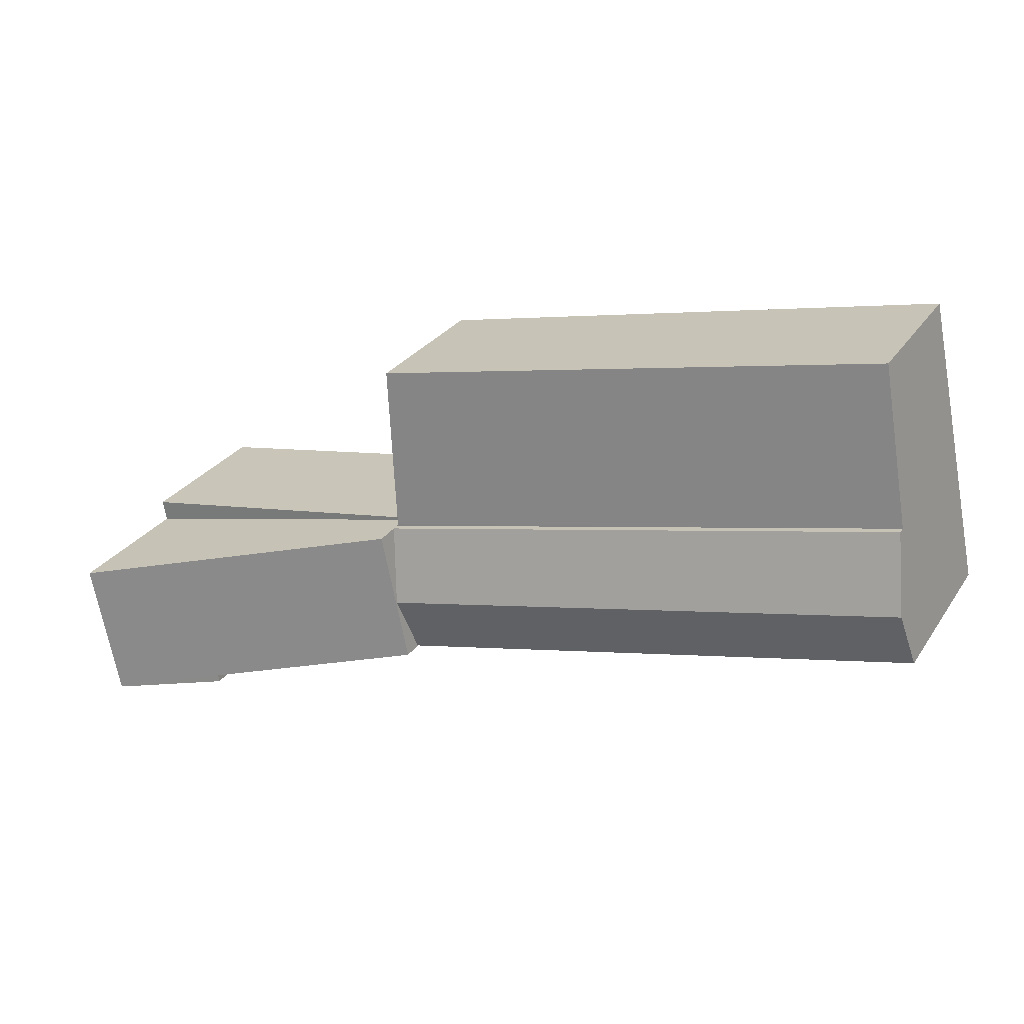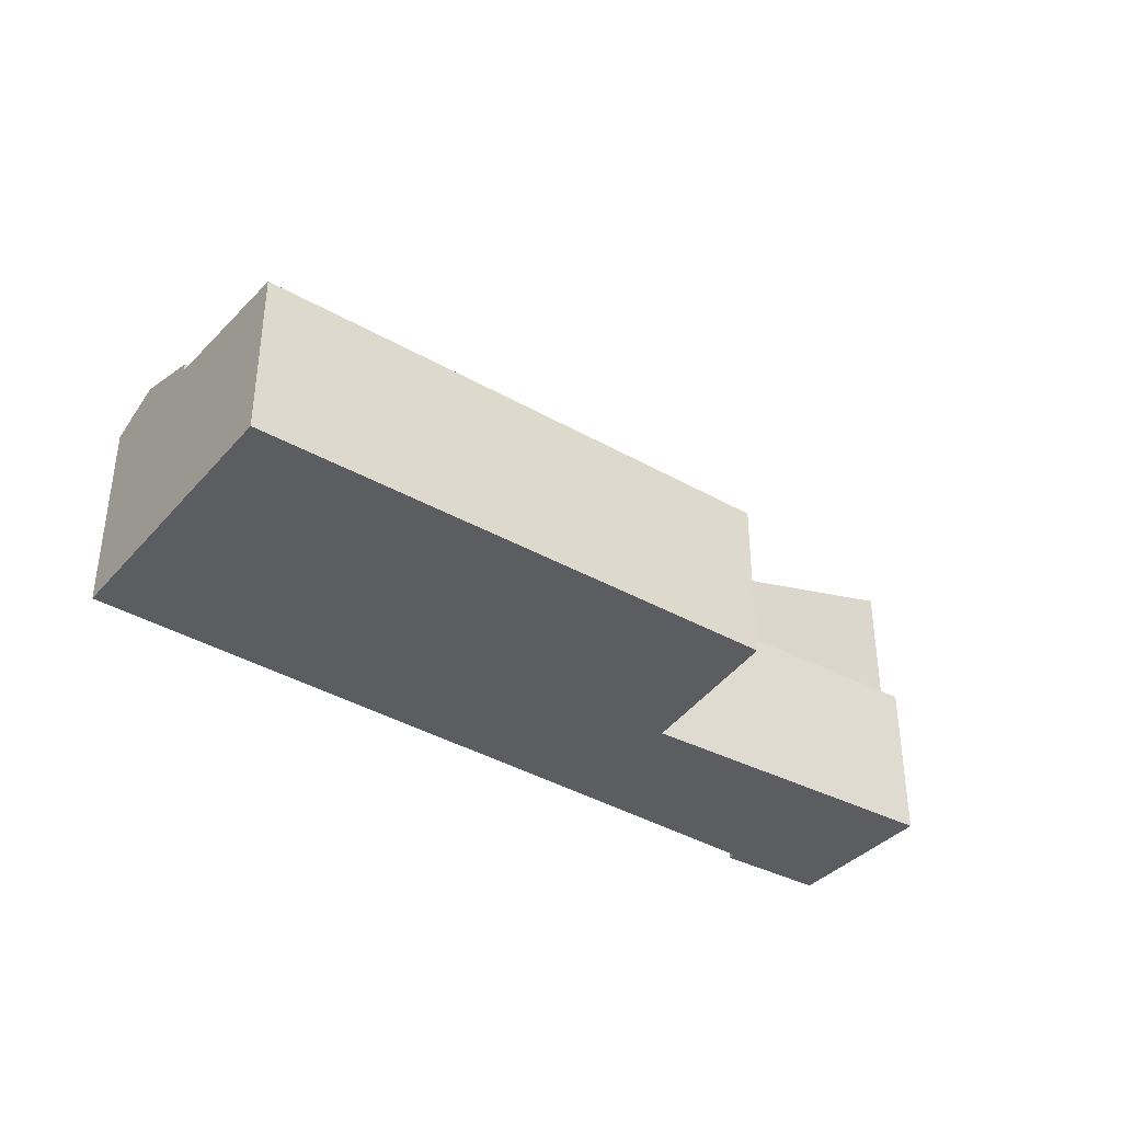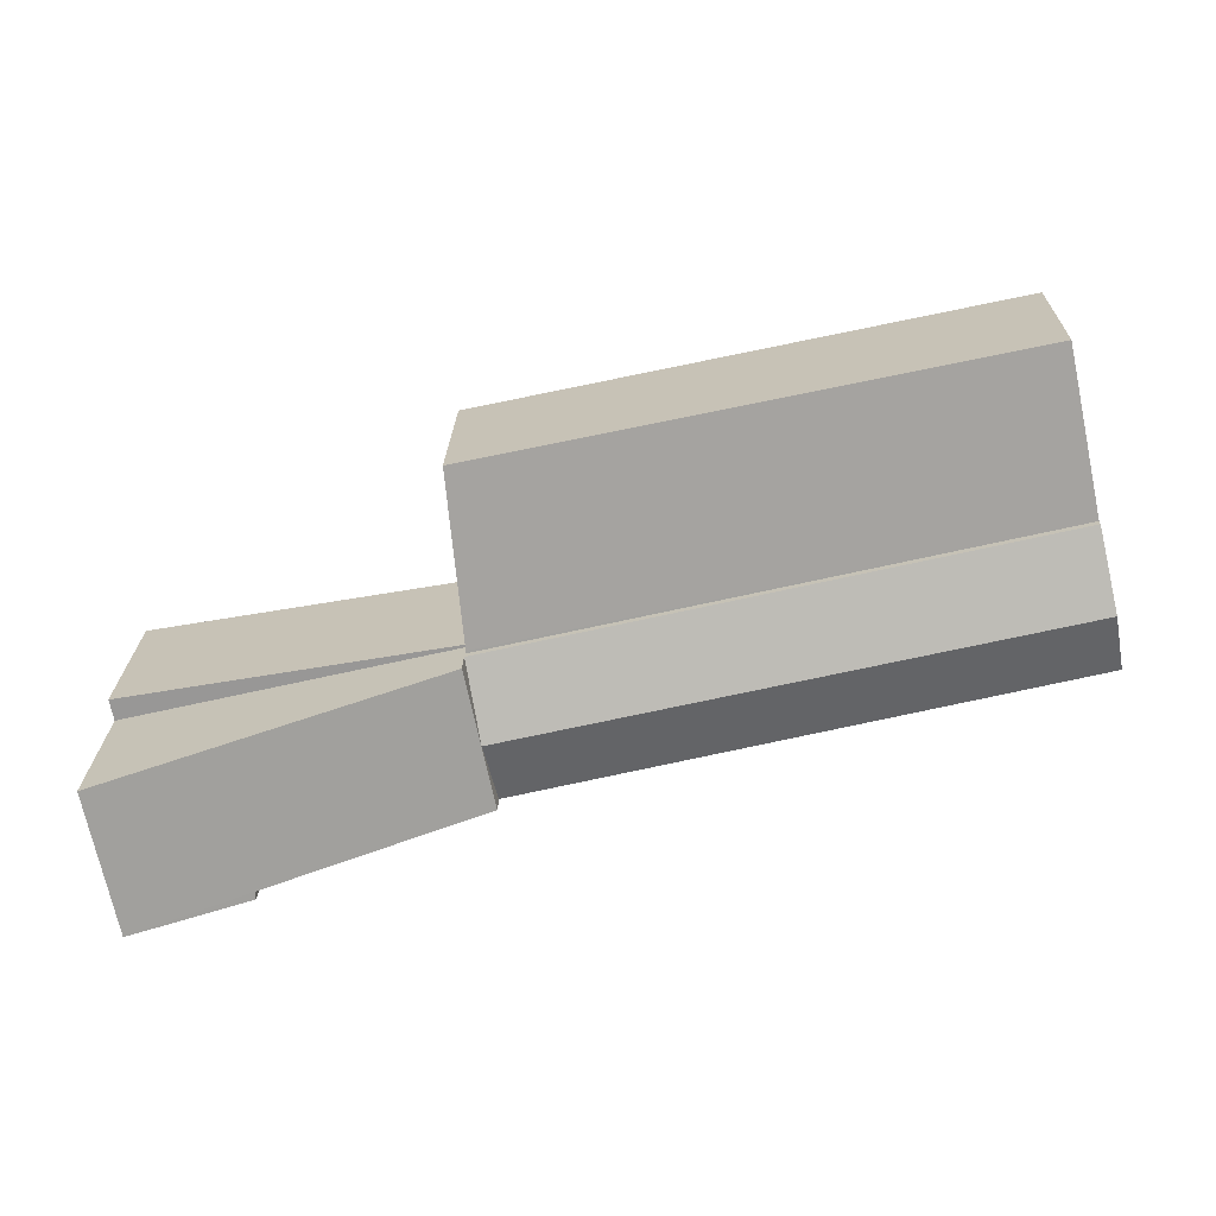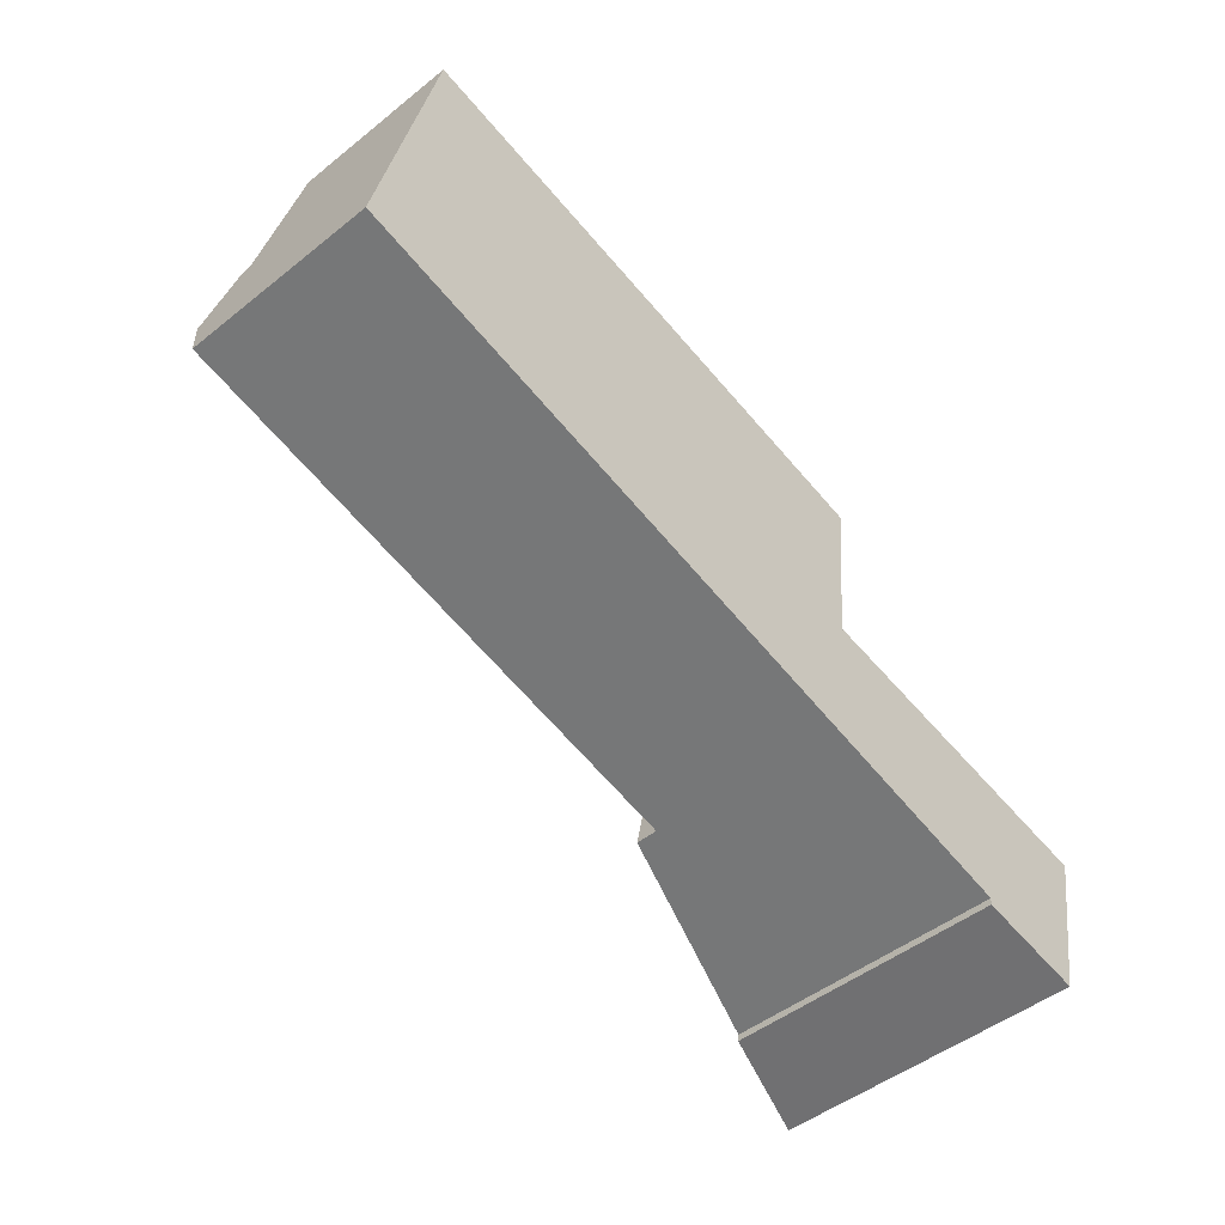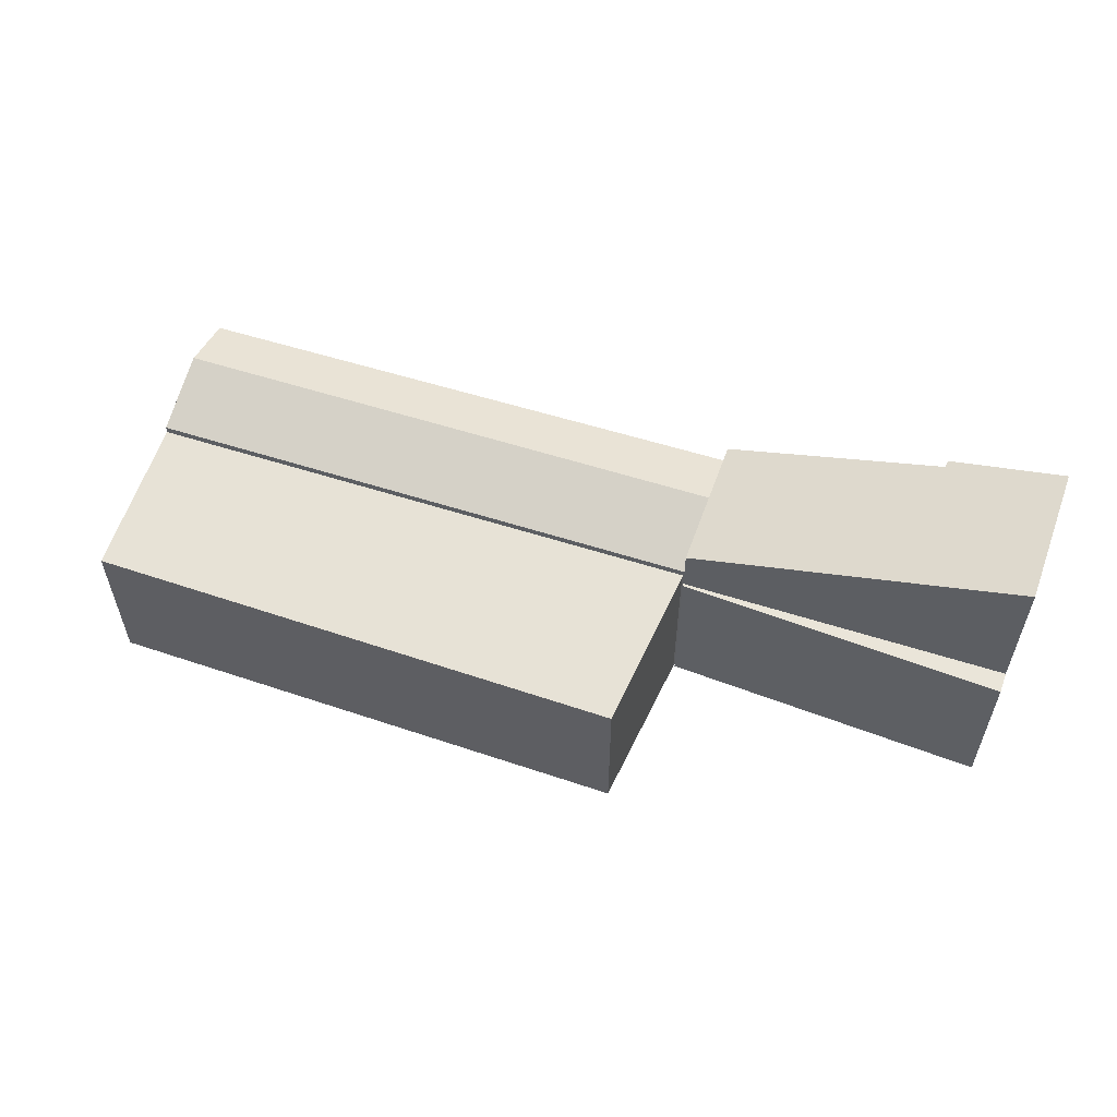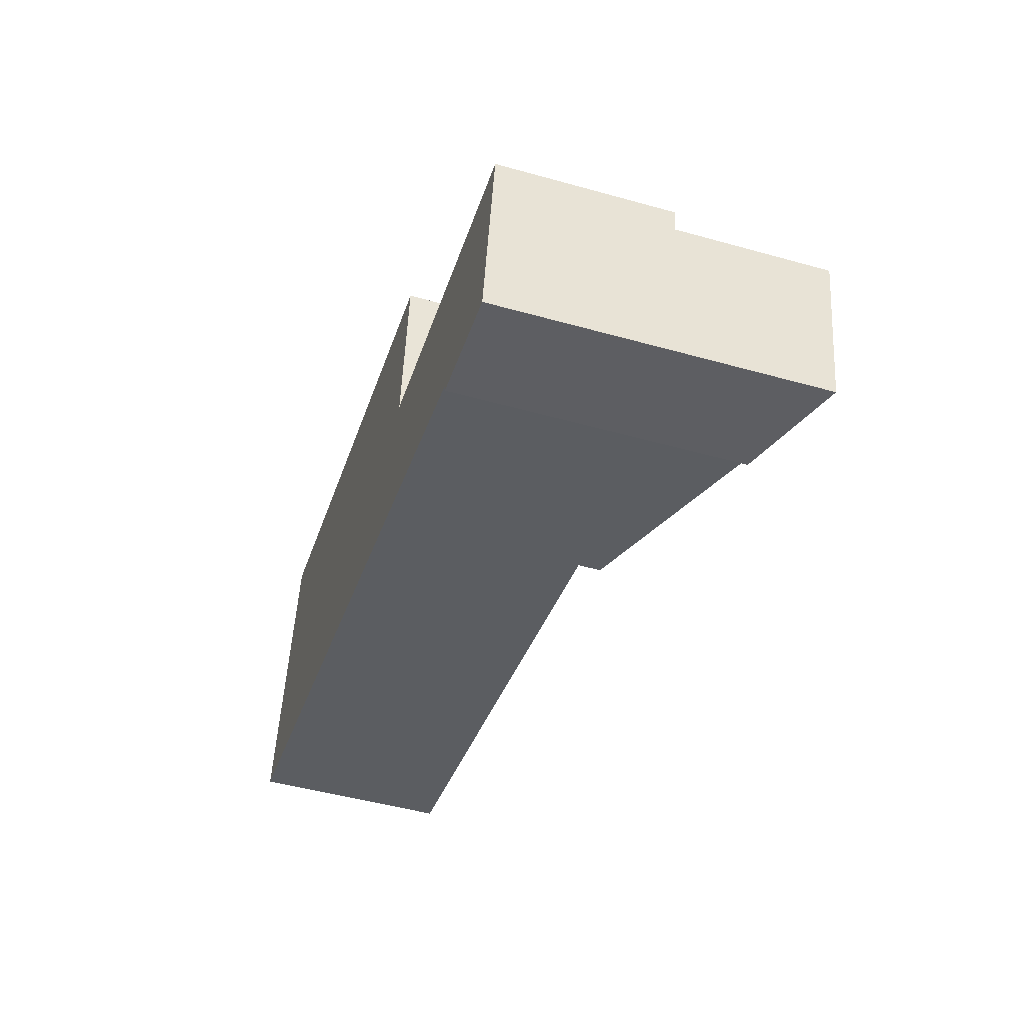
<metadata>
{"format":"obj","ext":"obj","renderer":"f3d","projection":"perspective","resolution":1024,"background":"white","views":[{"elev":27.6,"azim":-153.1,"up":"+Z"},{"elev":-37.2,"azim":-24.1,"up":"+Y"},{"elev":21.5,"azim":-178.7,"up":"+Z"},{"elev":-48.2,"azim":-48.3,"up":"+Z"},{"elev":57.8,"azim":31.5,"up":"+Y"},{"elev":-48.8,"azim":72.7,"up":"+Z"}]}
</metadata>
<code>
v  12.16 3.486 0.09
v  19.01 3.486 -1.055
v  18.92 3.486 -1.493
v  12.18 3.486 0.143
v  12.18 -8.756e-18 0.143
v  19.01 6.46e-17 -1.055
v  18.92 9.142e-17 -1.493
v  12.16 -5.511e-18 0.09
v  12.16 3.96 0.09
v  0.254 4.486 1.216
v  0.585 3.96 2.801
v  11.83 4.486 -1.495
v  0 4.082 2.499e-16
v  11.56 4.054 -2.795
v  0 0 0
v  0.585 -1.715e-16 2.801
v  0.254 -7.446e-17 1.216
v  11.56 1.711e-16 -2.795
v  11.83 9.154e-17 -1.495
v  15.98 5.851 -3.864
v  18.32 6.559 -4.452
v  15.97 5.856 -4.023
v  18.92 6.556 -1.493
v  11.56 4.515 -2.795
v  11.83 4.516 -1.495
v  12.16 4.517 0.09
v  18.32 2.726e-16 -4.452
v  15.97 2.463e-16 -4.023
v  15.98 2.366e-16 -3.864
v  12.52 3.49 3.667
v  0.585 3.797 2.801
v  1.274 3.499 6.098
v  12.15 3.802 0.148
v  12.16 3.806 0.09
v  12.15 -9.062e-18 0.148
v  12.52 -2.245e-16 3.667
v  1.274 -3.734e-16 6.098
g defaultobject
f 1 2 3
f 2 1 4
f 5 2 4
f 2 5 6
f 6 3 2
f 3 6 7
f 7 1 3
f 1 7 8
f 8 4 1
f 4 8 5
f 5 7 6
f 7 5 8
f 9 10 11
f 10 9 12
f 13 12 14
f 12 13 10
f 13 11 10
f 11 13 15
f 11 15 16
f 16 15 17
f 16 9 11
f 9 16 8
f 8 12 9
f 12 8 14
f 14 8 18
f 18 8 19
f 14 15 13
f 15 14 18
f 17 8 16
f 8 17 15
f 8 15 18
f 8 18 19
f 20 21 22
f 21 20 23
f 23 20 24
f 23 24 25
f 23 25 26
f 26 7 23
f 7 26 8
f 23 27 21
f 27 23 7
f 27 22 21
f 22 27 28
f 29 24 20
f 24 29 18
f 28 20 22
f 20 28 29
f 25 8 26
f 8 25 24
f 8 24 19
f 19 24 18
f 19 7 8
f 7 19 27
f 27 19 29
f 29 19 18
f 27 29 28
f 30 31 32
f 31 30 33
f 31 33 34
f 30 35 33
f 35 30 36
f 33 8 34
f 8 33 35
f 8 31 34
f 31 8 16
f 16 32 31
f 32 16 37
f 37 30 32
f 30 37 36
f 37 35 36
f 35 16 8
f 16 35 37

</code>
